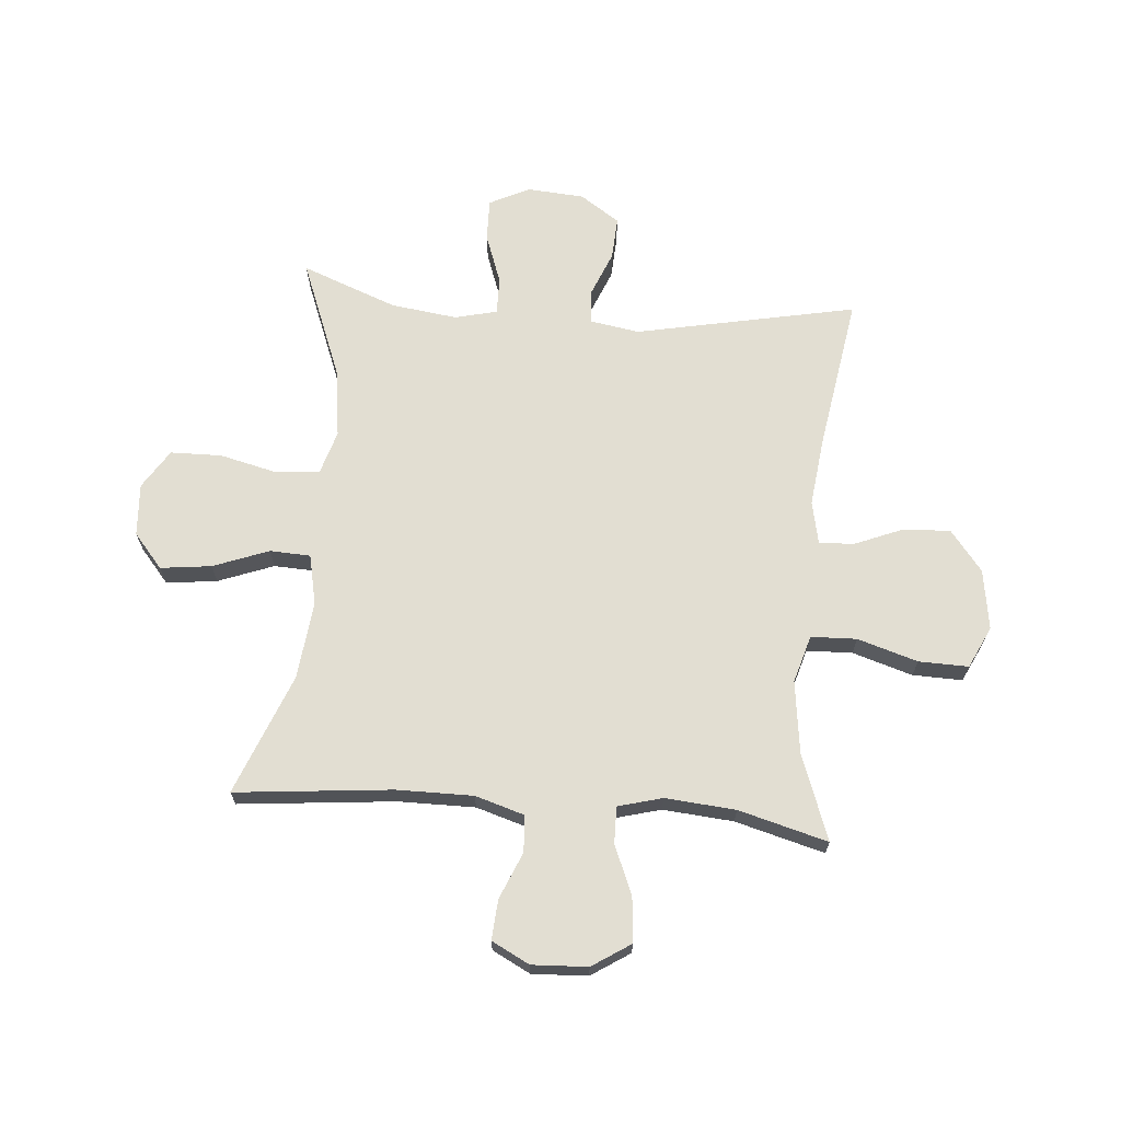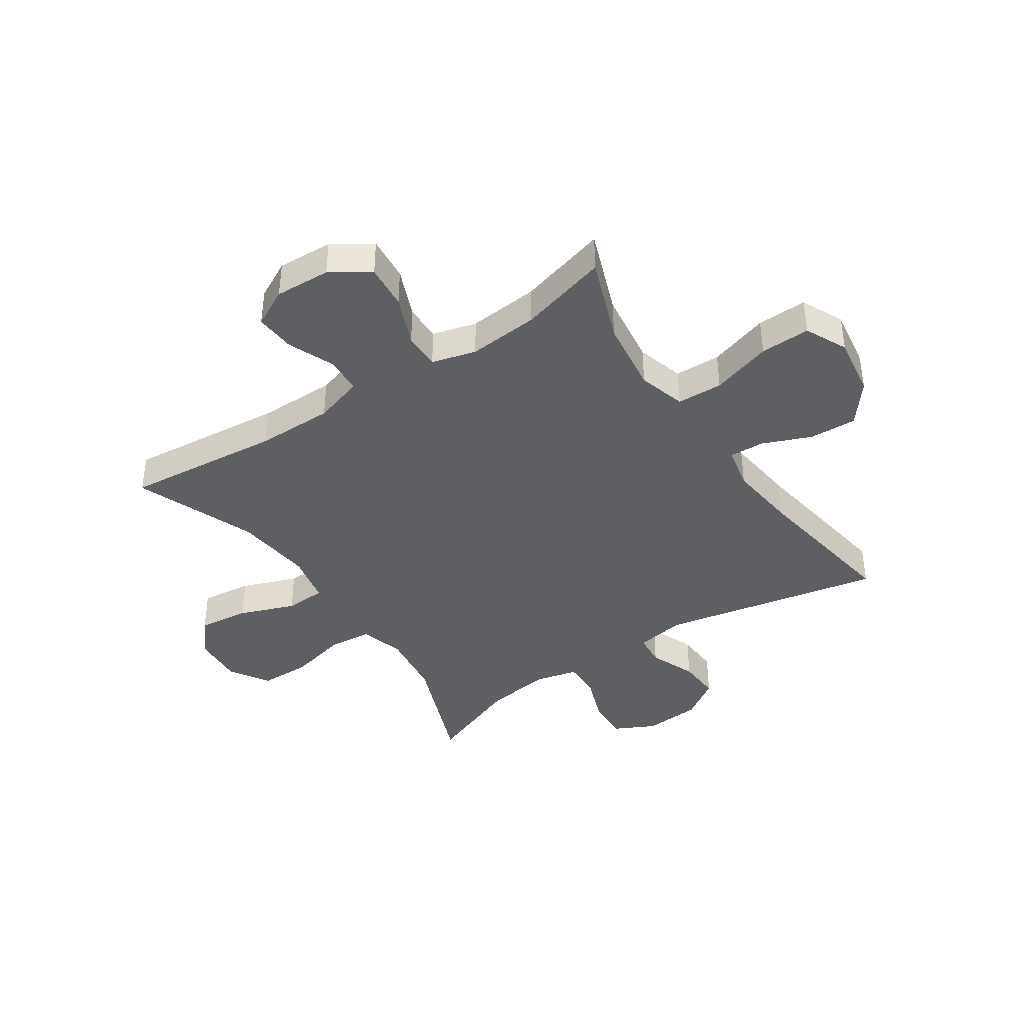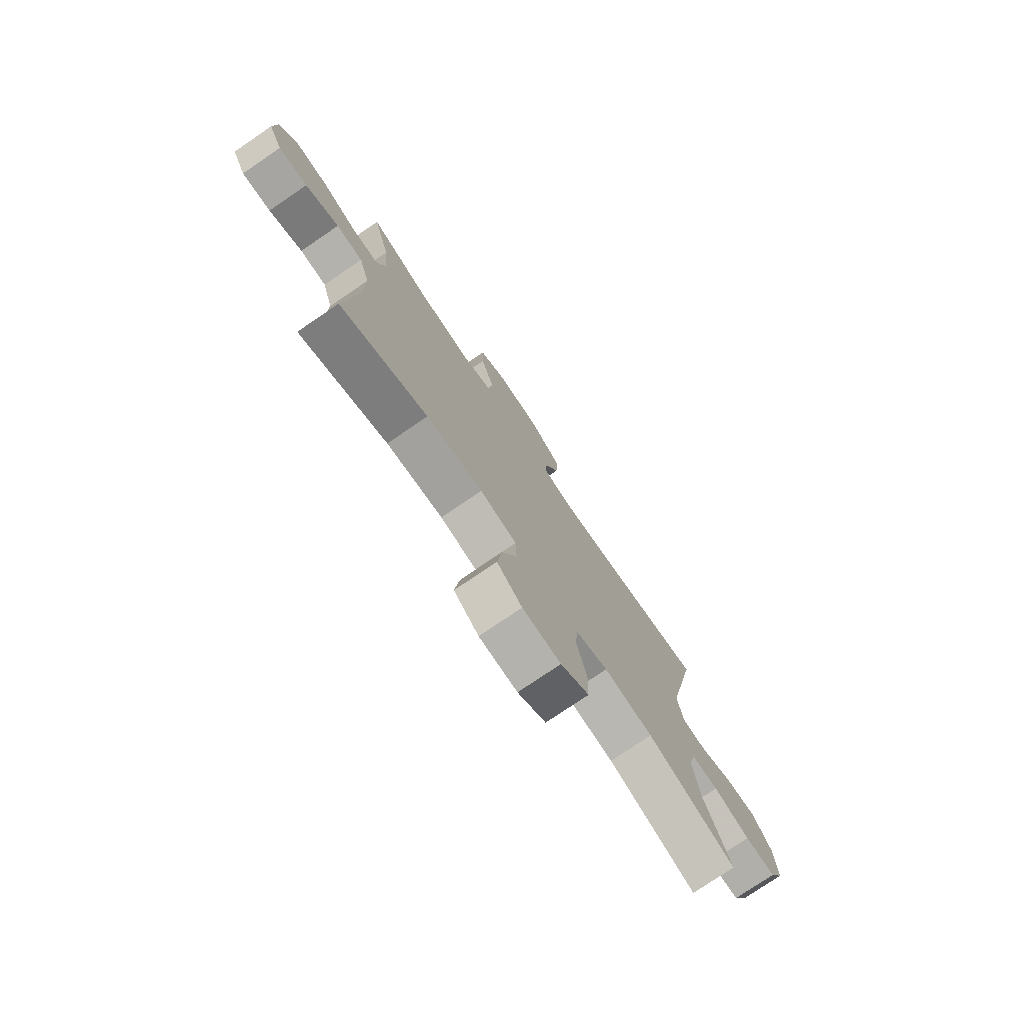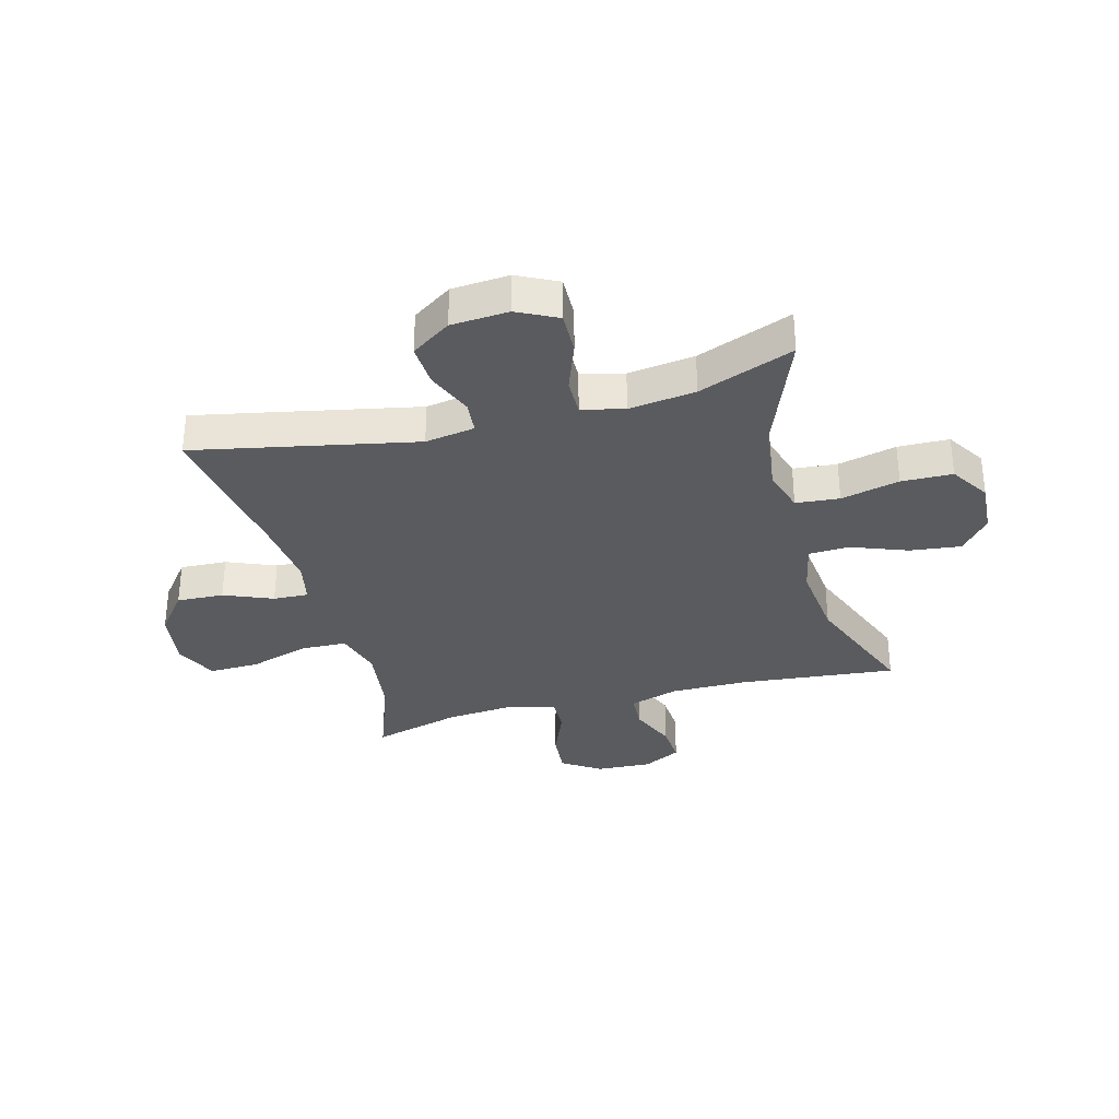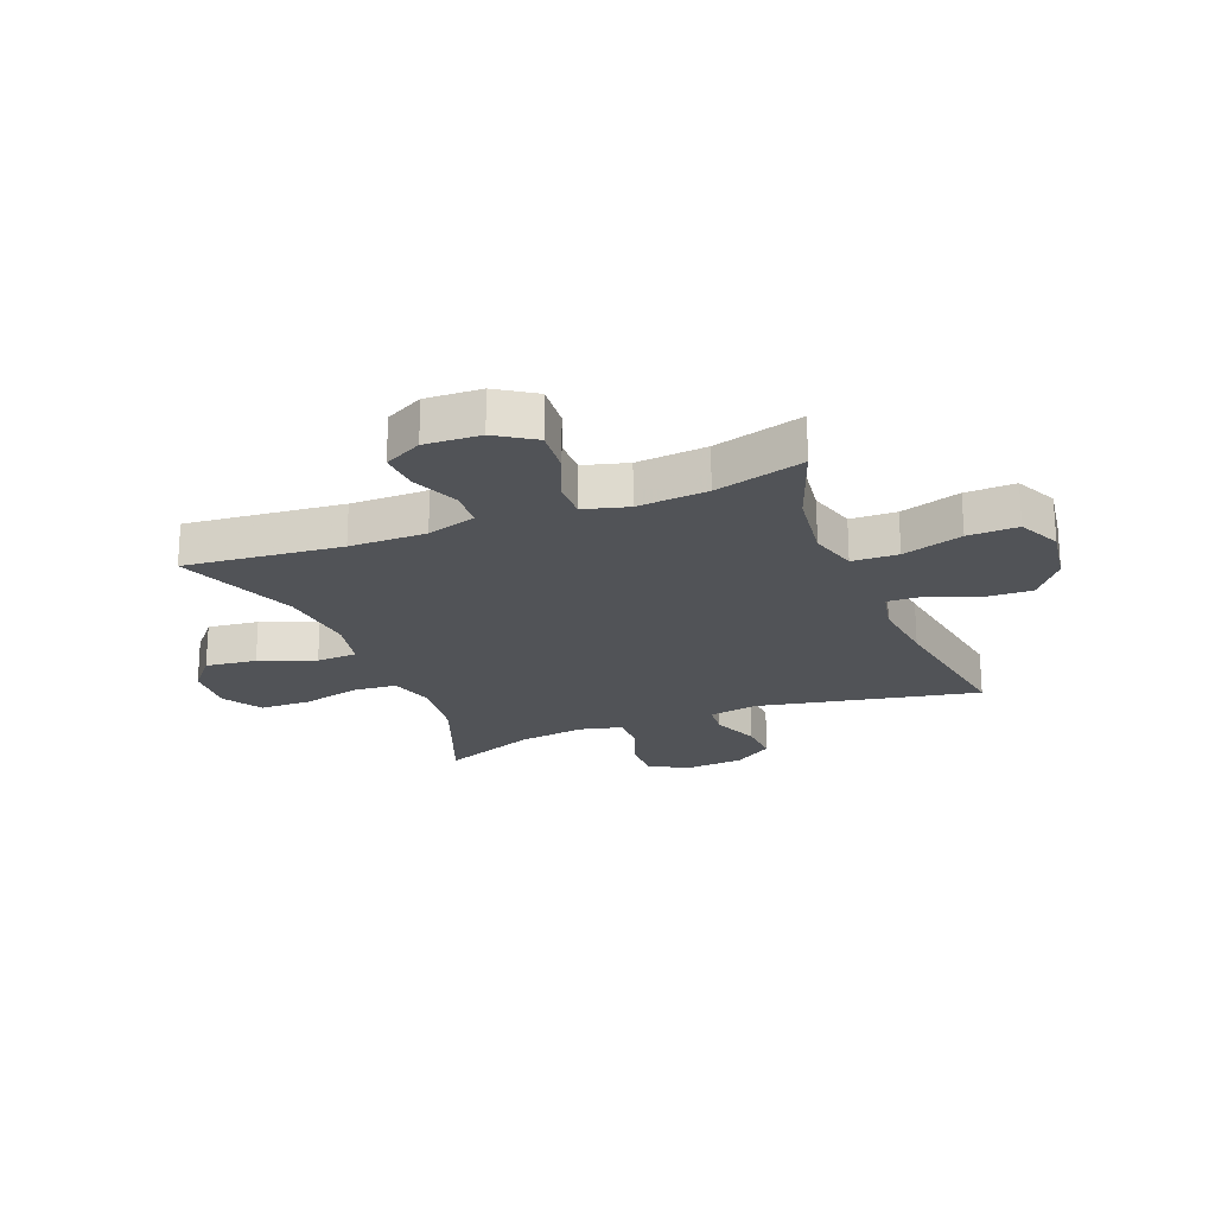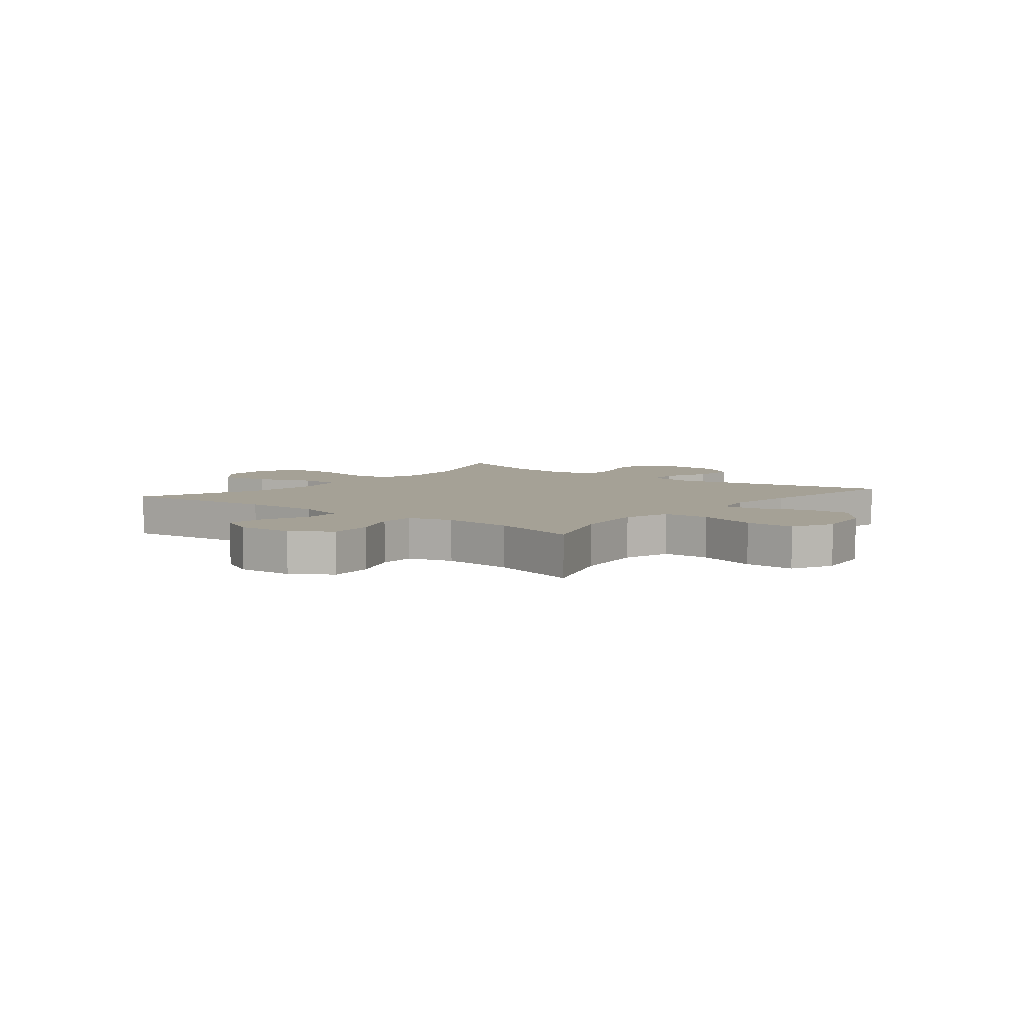
<metadata>
{"format":"obj","ext":"obj","renderer":"f3d","projection":"perspective","resolution":1024,"background":"white","views":[{"elev":67.8,"azim":-85.1,"up":"+Y"},{"elev":-40.5,"azim":-56.1,"up":"+Y"},{"elev":-76.9,"azim":-55.8,"up":"+Z"},{"elev":-32.9,"azim":105.1,"up":"+Y"},{"elev":-22.0,"azim":-68.3,"up":"+Y"},{"elev":6.0,"azim":-51.3,"up":"+Y"}]}
</metadata>
<code>
v -0.5 0.07 -0.5
v -0.472 0.07 -0.227
v -0.471 0.07 -0.093
v -0.497 0.07 -0.007
v -0.561 0.07 -0.003
v -0.642 0.07 -0.037
v -0.712 0.07 -0.042
v -0.746 0.07 0.024
v -0.741 0.07 0.121
v -0.697 0.07 0.188
v -0.619 0.07 0.181
v -0.533 0.07 0.145
v -0.469 0.07 0.144
v -0.448 0.07 0.221
v -0.458 0.07 0.344
v -0.5 0.07 0.5
v -0.352 0.07 0.445
v -0.224 0.07 0.428
v -0.141 0.07 0.452
v -0.138 0.07 0.532
v -0.17 0.07 0.637
v -0.172 0.07 0.724
v -0.099 0.07 0.759
v 0.006 0.07 0.743
v 0.077 0.07 0.687
v 0.073 0.07 0.605
v 0.038 0.07 0.52
v 0.035 0.07 0.459
v 0.11 0.07 0.443
v 0.23 0.07 0.457
v 0.5 0.07 0.5
v 0.421 0.07 0.115
v 0.435 0.07 0.028
v 0.492 0.07 0.023
v 0.573 0.07 0.056
v 0.648 0.07 0.06
v 0.694 0.07 -0.009
v 0.701 0.07 -0.109
v 0.666 0.07 -0.179
v 0.592 0.07 -0.177
v 0.505 0.07 -0.145
v 0.44 0.07 -0.144
v 0.422 0.07 -0.218
v 0.437 0.07 -0.334
v 0.5 0.07 -0.5
v 0.289 0.07 -0.417
v 0.172 0.07 -0.402
v 0.095 0.07 -0.425
v 0.088 0.07 -0.501
v 0.112 0.07 -0.603
v 0.11 0.07 -0.692
v 0.042 0.07 -0.735
v -0.05 0.07 -0.729
v -0.11 0.07 -0.678
v -0.099 0.07 -0.589
v -0.062 0.07 -0.492
v -0.065 0.07 -0.421
v -0.153 0.07 -0.402
v -0.289 0.07 -0.417
v -0.5 0 -0.5
v -0.472 0 -0.227
v -0.471 0 -0.093
v -0.497 0 -0.007
v -0.561 0 -0.003
v -0.642 0 -0.037
v -0.712 0 -0.042
v -0.746 0 0.024
v -0.741 0 0.121
v -0.697 0 0.188
v -0.619 0 0.181
v -0.533 0 0.145
v -0.469 0 0.144
v -0.448 0 0.221
v -0.458 0 0.344
v -0.5 0 0.5
v -0.352 0 0.445
v -0.224 0 0.428
v -0.141 0 0.452
v -0.138 0 0.532
v -0.17 0 0.637
v -0.172 0 0.724
v -0.099 0 0.759
v 0.006 0 0.743
v 0.077 0 0.687
v 0.073 0 0.605
v 0.038 0 0.52
v 0.035 0 0.459
v 0.11 0 0.443
v 0.23 0 0.457
v 0.5 0 0.5
v 0.421 0 0.115
v 0.435 0 0.028
v 0.492 0 0.023
v 0.573 0 0.056
v 0.648 0 0.06
v 0.694 0 -0.009
v 0.701 0 -0.109
v 0.666 0 -0.179
v 0.592 0 -0.177
v 0.505 0 -0.145
v 0.44 0 -0.144
v 0.422 0 -0.218
v 0.437 0 -0.334
v 0.5 0 -0.5
v 0.289 0 -0.417
v 0.172 0 -0.402
v 0.095 0 -0.425
v 0.088 0 -0.501
v 0.112 0 -0.603
v 0.11 0 -0.692
v 0.042 0 -0.735
v -0.05 0 -0.729
v -0.11 0 -0.678
v -0.099 0 -0.589
v -0.062 0 -0.492
v -0.065 0 -0.421
v -0.153 0 -0.402
v -0.289 0 -0.417
f 53 54 55 56
f 53 56 57
f 52 53 57
f 49 50 51 52
f 48 49 52 57
f 47 48 57 58
f 44 45 46
f 43 44 46 47
f 42 43 47 58
f 38 39 40 41
f 38 41 42
f 37 38 42
f 34 35 36 37
f 33 34 37 42
f 32 33 42 58
f 30 31 32 58
f 24 25 26 27
f 24 27 28
f 23 24 28
f 20 21 22 23
f 19 20 23 28
f 18 19 28 29
f 15 16 17
f 14 15 17 18
f 13 14 18 29
f 9 10 11 12
f 9 12 13
f 8 9 13
f 5 6 7 8
f 4 5 8 13
f 3 4 13 29
f 59 1 2
f 29 30 58 59
f 2 3 29 59
f 115 114 113 112
f 116 115 112
f 116 112 111
f 111 110 109 108
f 116 111 108 107
f 117 116 107 106
f 105 104 103
f 106 105 103 102
f 117 106 102 101
f 100 99 98 97
f 101 100 97
f 101 97 96
f 96 95 94 93
f 101 96 93 92
f 117 101 92 91
f 117 91 90 89
f 86 85 84 83
f 87 86 83
f 87 83 82
f 82 81 80 79
f 87 82 79 78
f 88 87 78 77
f 76 75 74
f 77 76 74 73
f 88 77 73 72
f 71 70 69 68
f 72 71 68
f 72 68 67
f 67 66 65 64
f 72 67 64 63
f 88 72 63 62
f 61 60 118
f 118 117 89 88
f 118 88 62 61
f 1 60 61 2
f 2 61 62 3
f 3 62 63 4
f 4 63 64 5
f 5 64 65 6
f 6 65 66 7
f 7 66 67 8
f 8 67 68 9
f 9 68 69 10
f 10 69 70 11
f 11 70 71 12
f 12 71 72 13
f 13 72 73 14
f 14 73 74 15
f 15 74 75 16
f 16 75 76 17
f 17 76 77 18
f 18 77 78 19
f 19 78 79 20
f 20 79 80 21
f 21 80 81 22
f 22 81 82 23
f 23 82 83 24
f 24 83 84 25
f 25 84 85 26
f 26 85 86 27
f 27 86 87 28
f 28 87 88 29
f 29 88 89 30
f 30 89 90 31
f 31 90 91 32
f 32 91 92 33
f 33 92 93 34
f 34 93 94 35
f 35 94 95 36
f 36 95 96 37
f 37 96 97 38
f 38 97 98 39
f 39 98 99 40
f 40 99 100 41
f 41 100 101 42
f 42 101 102 43
f 43 102 103 44
f 44 103 104 45
f 45 104 105 46
f 46 105 106 47
f 47 106 107 48
f 48 107 108 49
f 49 108 109 50
f 50 109 110 51
f 51 110 111 52
f 52 111 112 53
f 53 112 113 54
f 54 113 114 55
f 55 114 115 56
f 56 115 116 57
f 57 116 117 58
f 58 117 118 59
f 59 118 60 1

</code>
